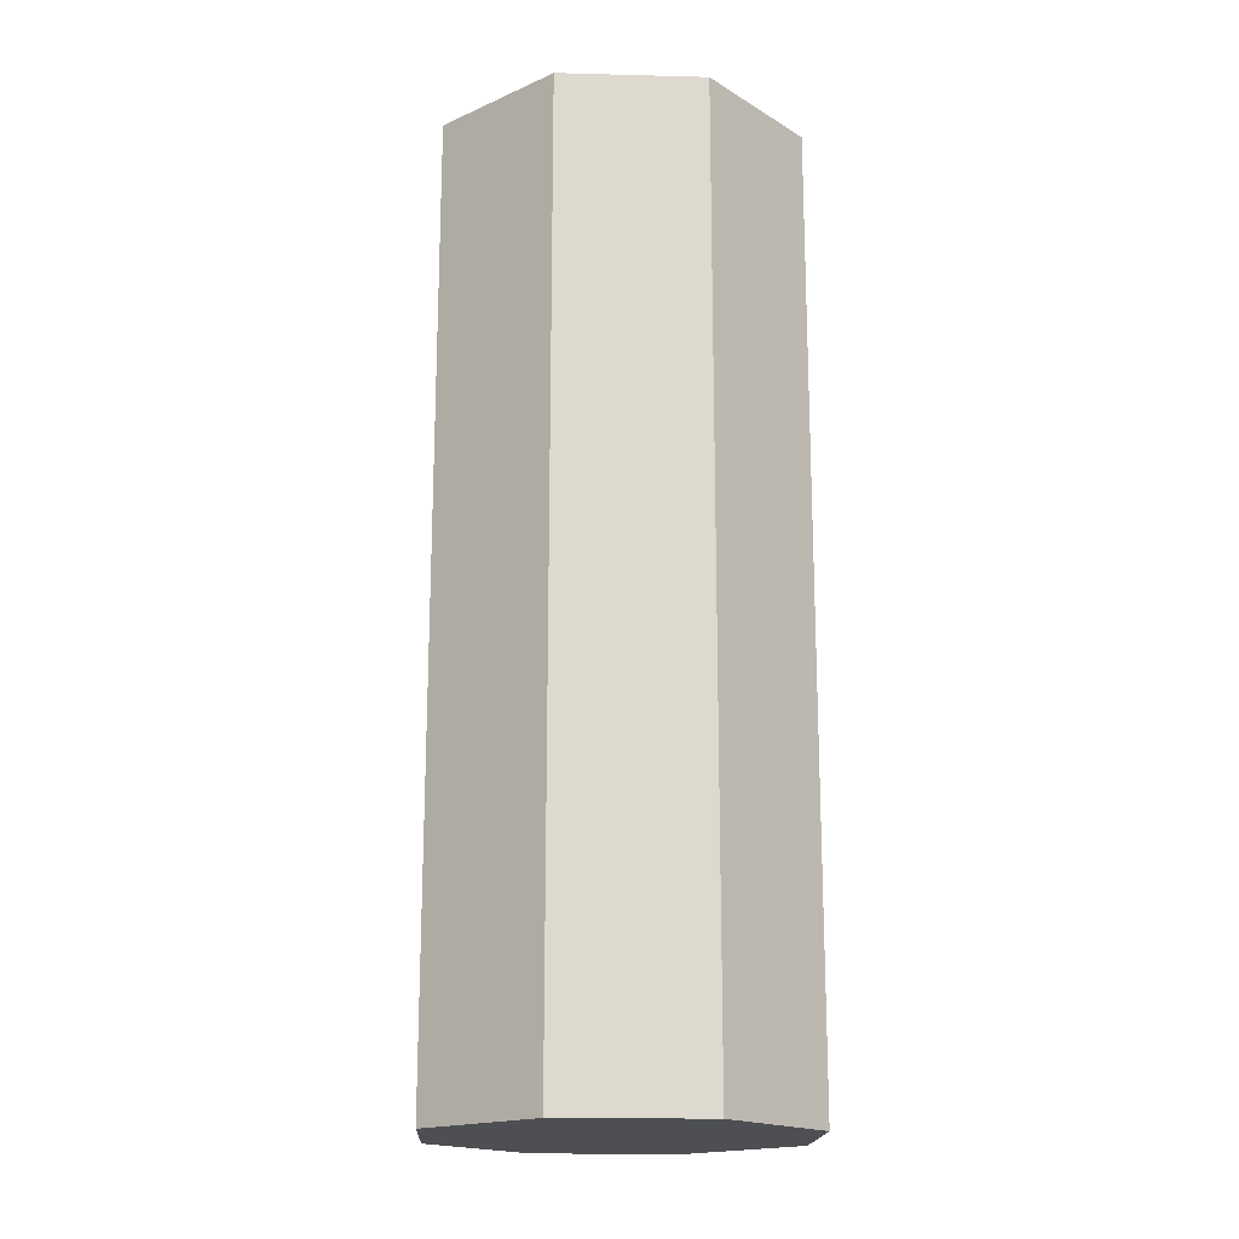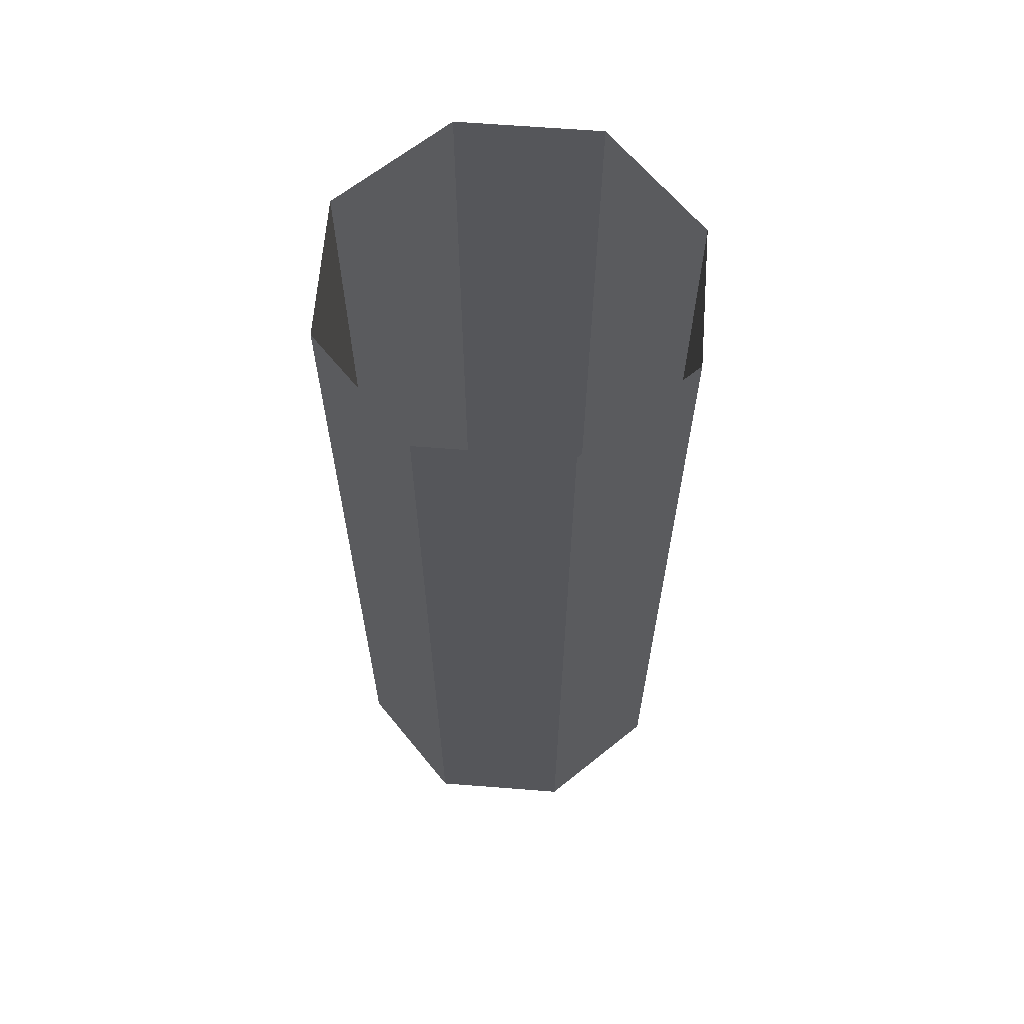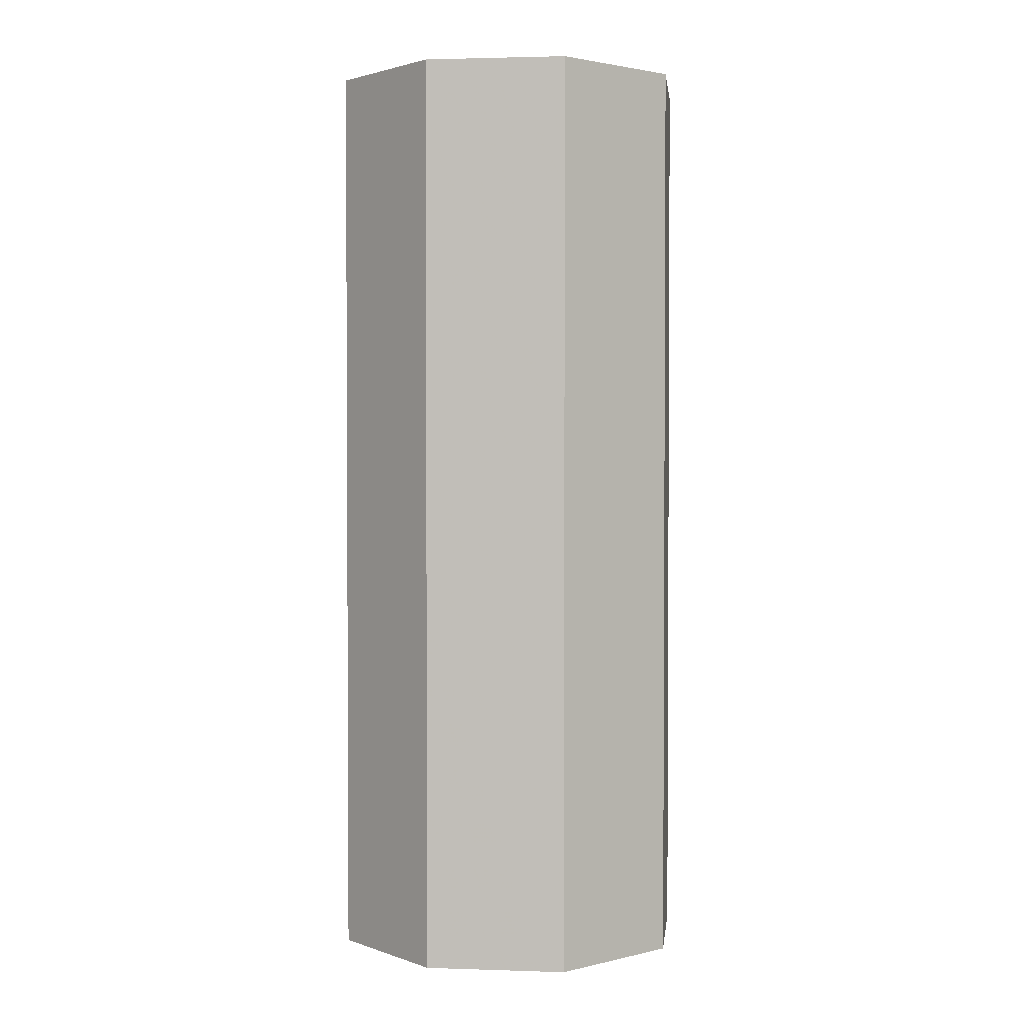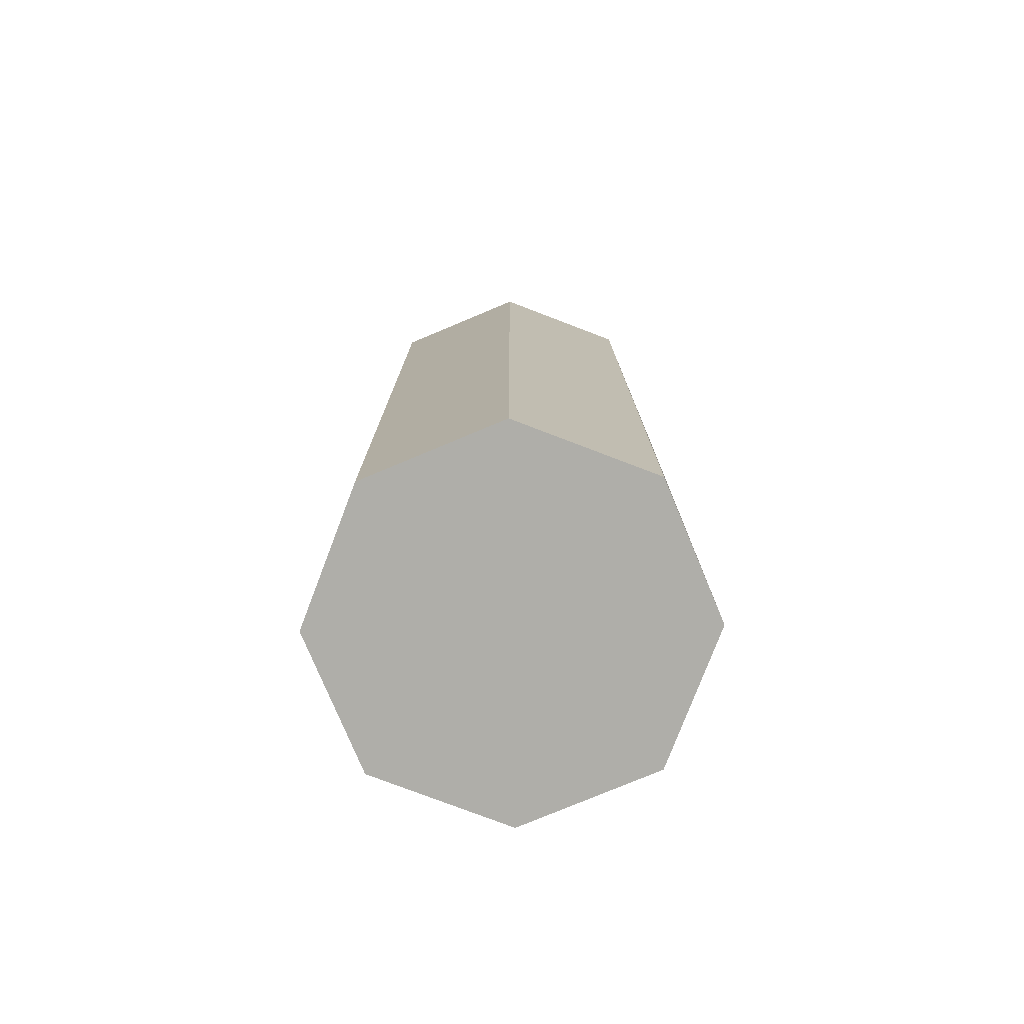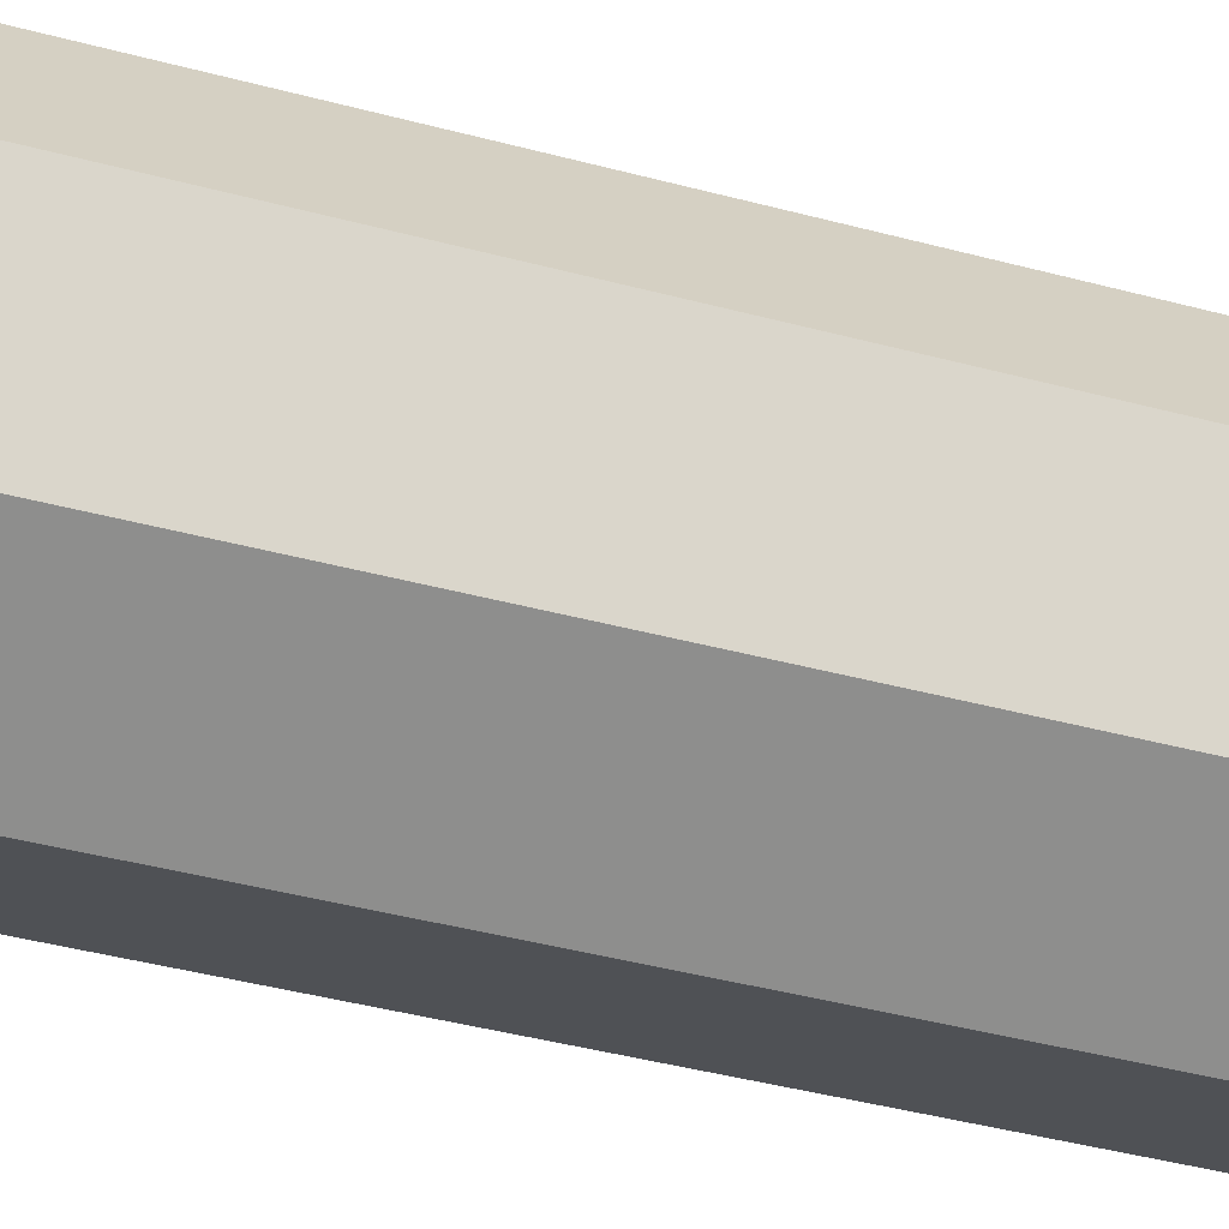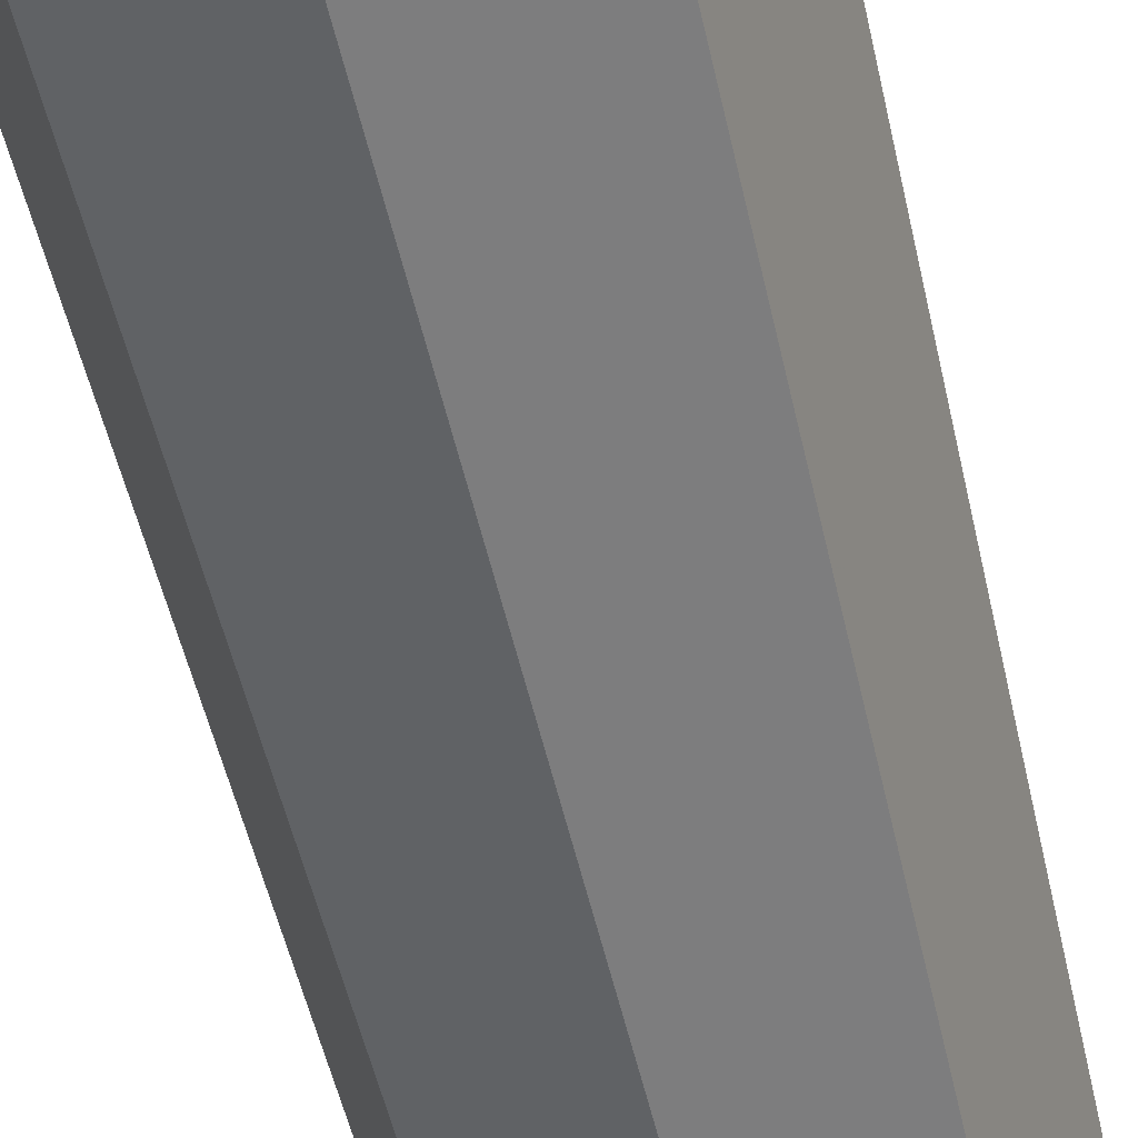
<metadata>
{"format":"obj","ext":"obj","renderer":"f3d","projection":"perspective","resolution":1024,"background":"white","views":[{"elev":-17.9,"azim":-116.1,"up":"+Y"},{"elev":64.0,"azim":-152.3,"up":"+Y"},{"elev":2.0,"azim":-106.6,"up":"+Y"},{"elev":-77.5,"azim":135.9,"up":"+Y"},{"elev":-42.3,"azim":-107.8,"up":"+Z"},{"elev":-52.9,"azim":-167.4,"up":"+Z"}]}
</metadata>
<code>
v  50 -250 0
v  35 -250 -35
v  35 0 -35
v  50 0 0
v  35 -250 35
v  50 -250 0
v  50 0 0
v  35 0 35
v  0 -250 0
v  50 -250 0
v  35 -250 35
v  0 -250 50
v  0 -250 0
v  0 -250 -50
v  35 -250 -35
v  50 -250 0
v  0 -250 50
v  35 -250 35
v  35 0 35
v  0 0 50
v  35 -250 -35
v  0 -250 -50
v  0 0 -50
v  35 0 -35
v  -35 -250 35
v  0 -250 50
v  0 0 50
v  -35 0 35
v  0 -250 0
v  0 -250 50
v  -35 -250 35
v  -50 -250 0
v  0 -250 -50
v  -35 -250 -35
v  -35 0 -35
v  0 0 -50
v  -50 -250 0
v  -35 -250 35
v  -35 0 35
v  -50 0 0
v  0 -250 0
v  -50 -250 0
v  -35 -250 -35
v  0 -250 -50
v  -35 -250 -35
v  -50 -250 0
v  -50 0 0
v  -35 0 -35
g PAINT_node00_face00
f -48 -47 -46 -45
f -44 -43 -42 -41
f -40 -39 -38 -37
f -36 -35 -34 -33
f -32 -31 -30 -29
f -28 -27 -26 -25
f -24 -23 -22 -21
f -20 -19 -18 -17
f -16 -15 -14 -13
f -12 -11 -10 -9
f -8 -7 -6 -5
f -4 -3 -2 -1

</code>
